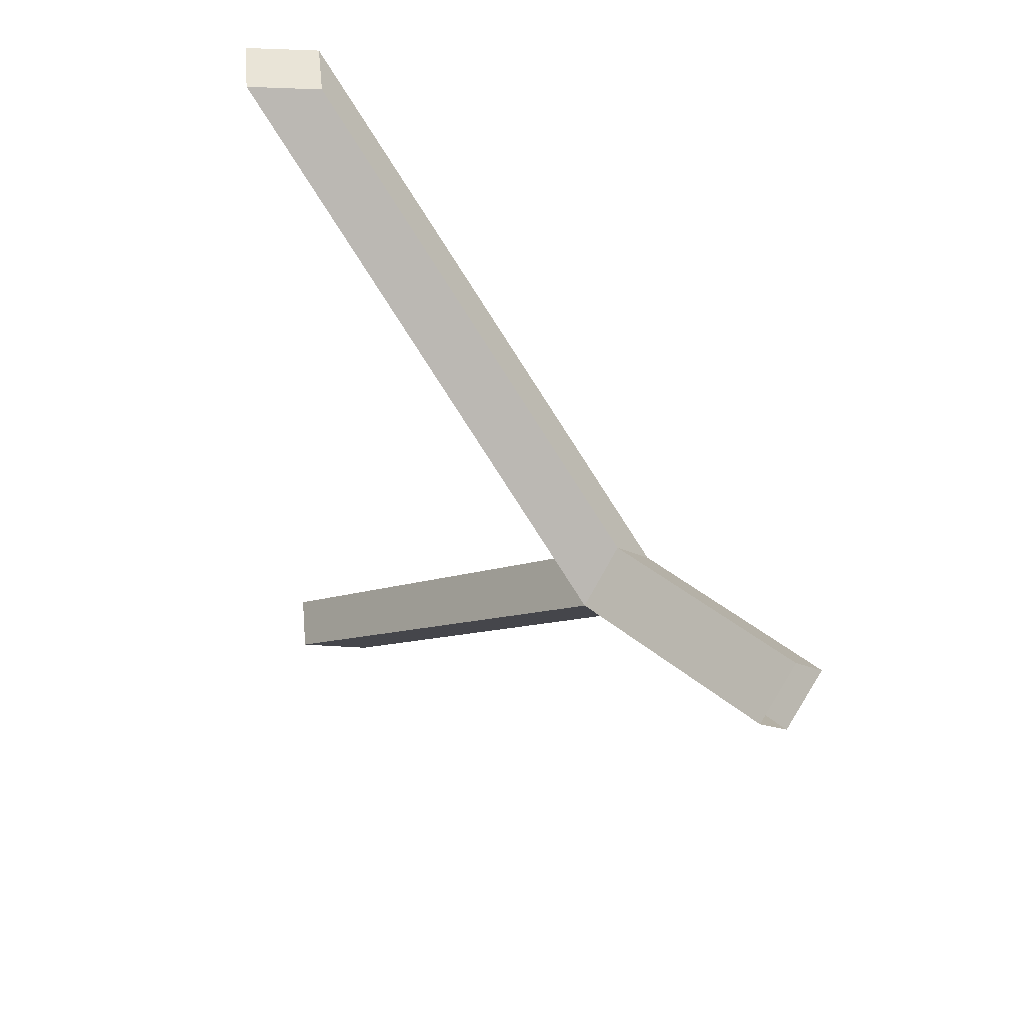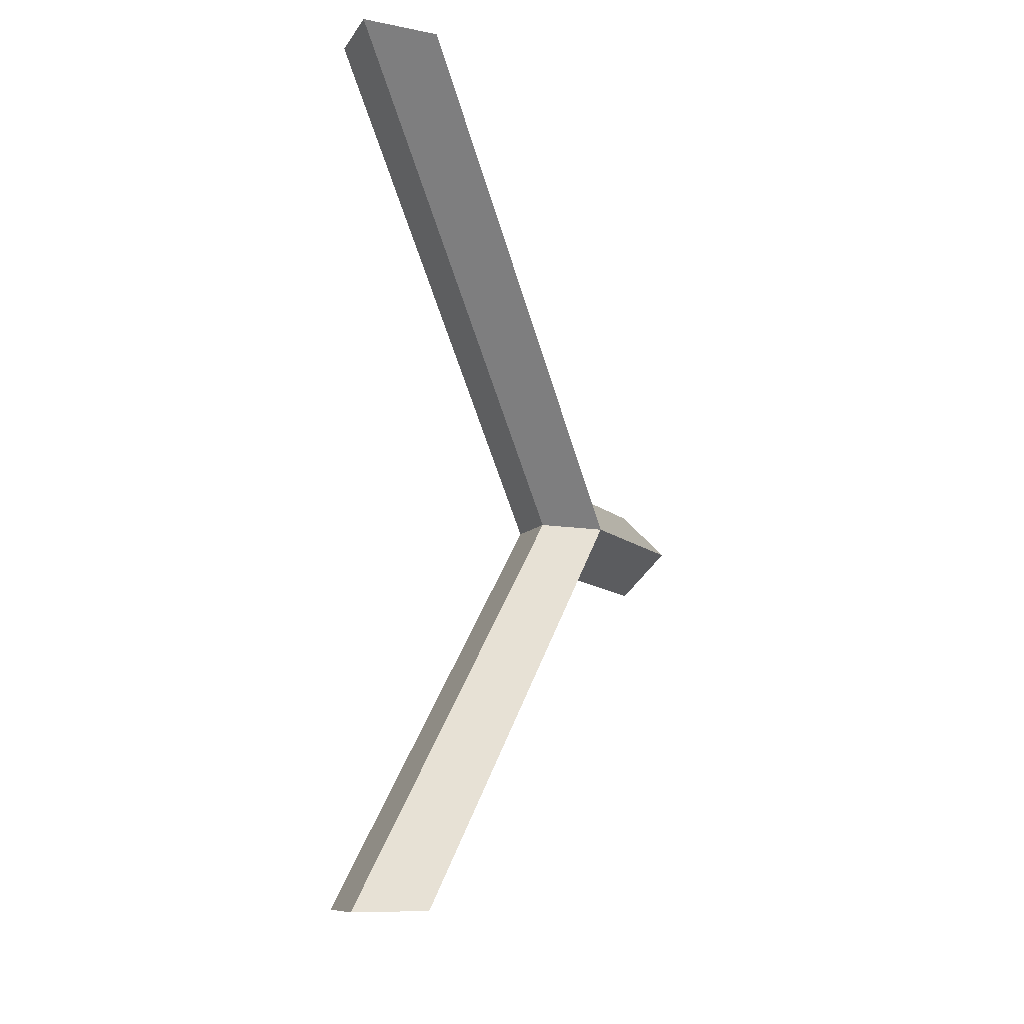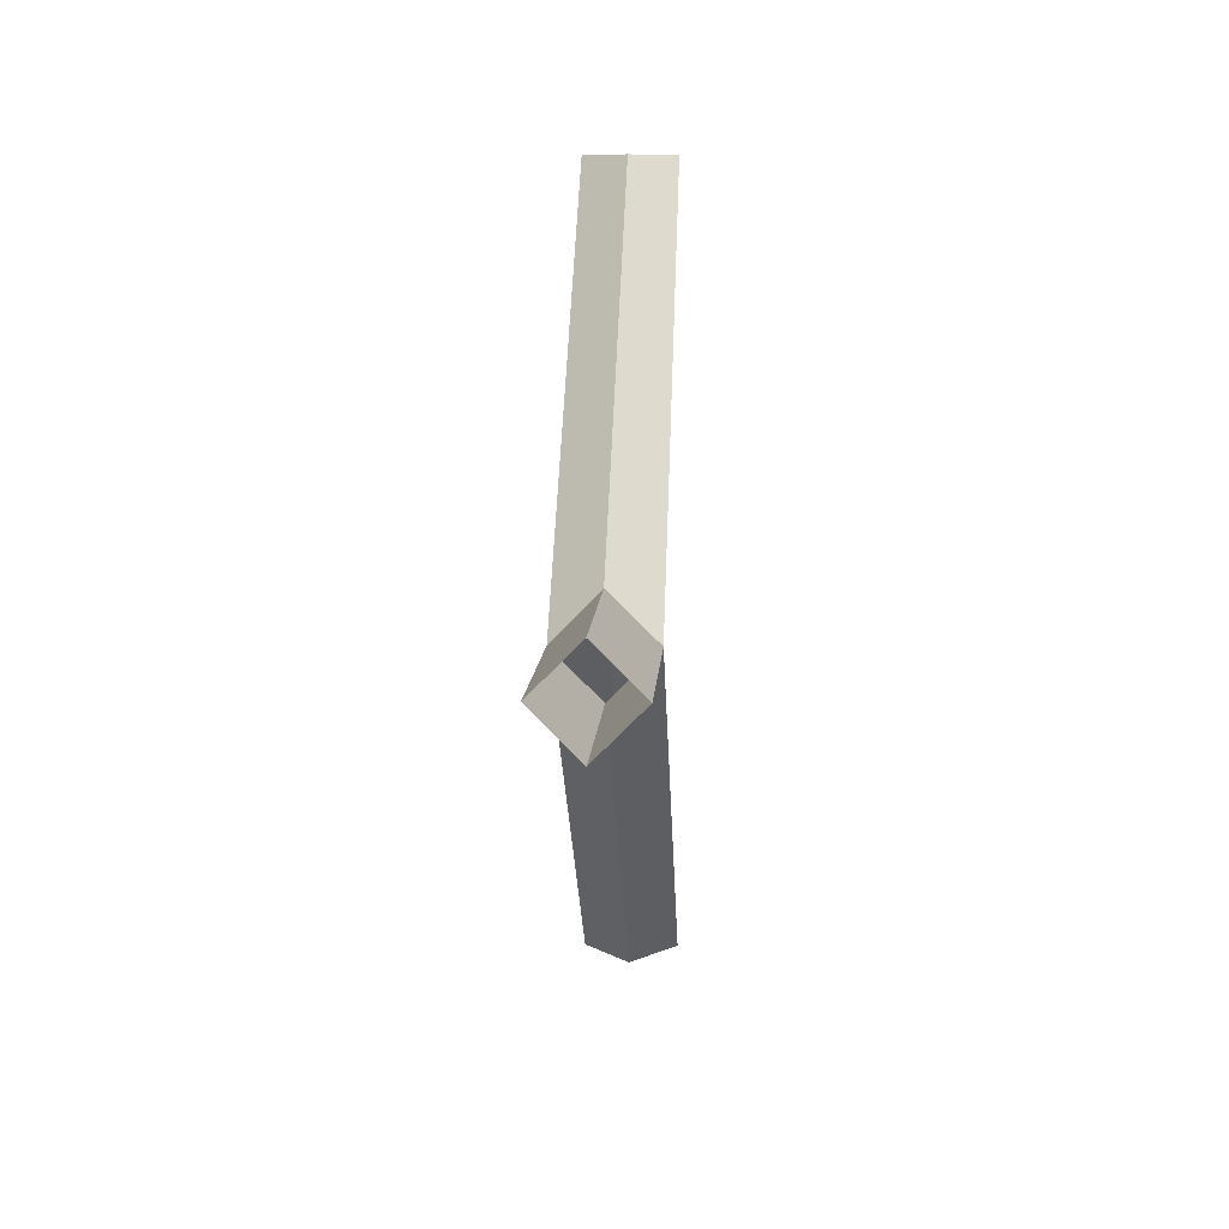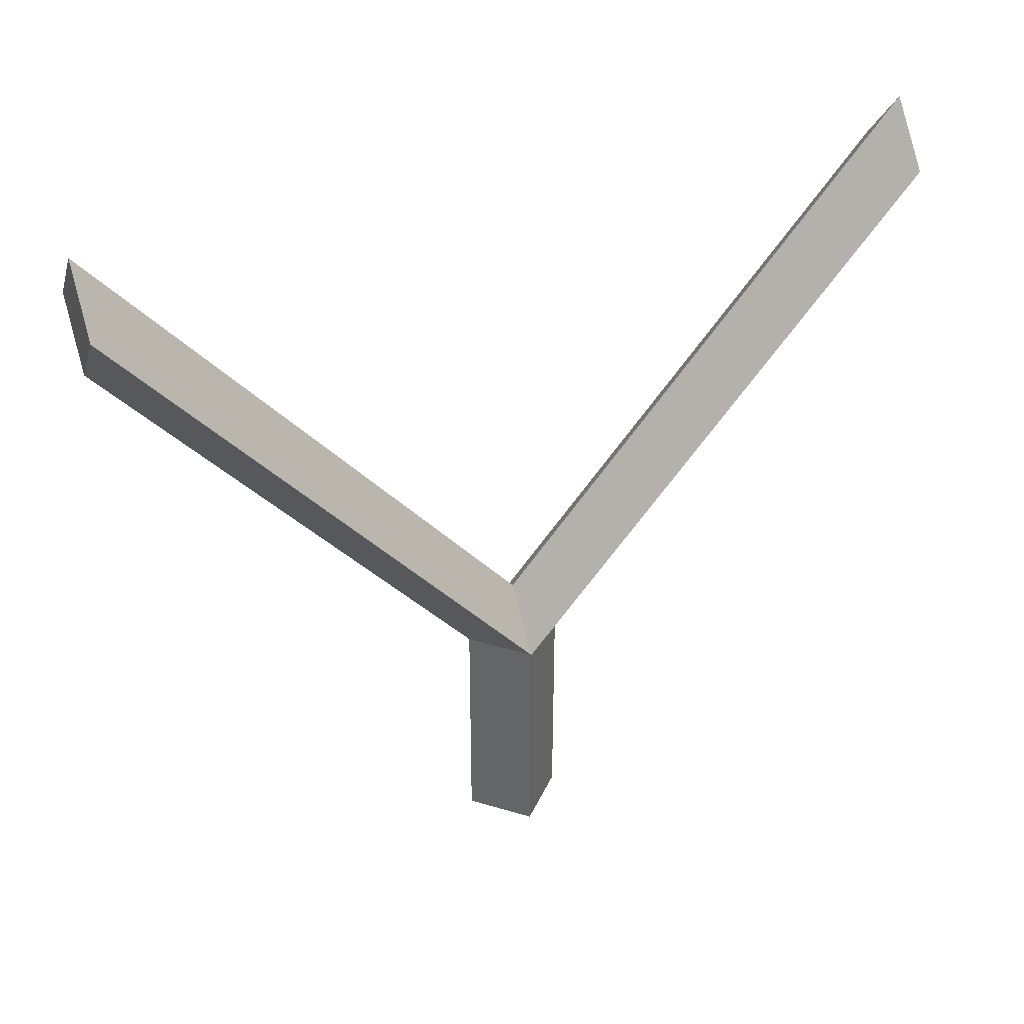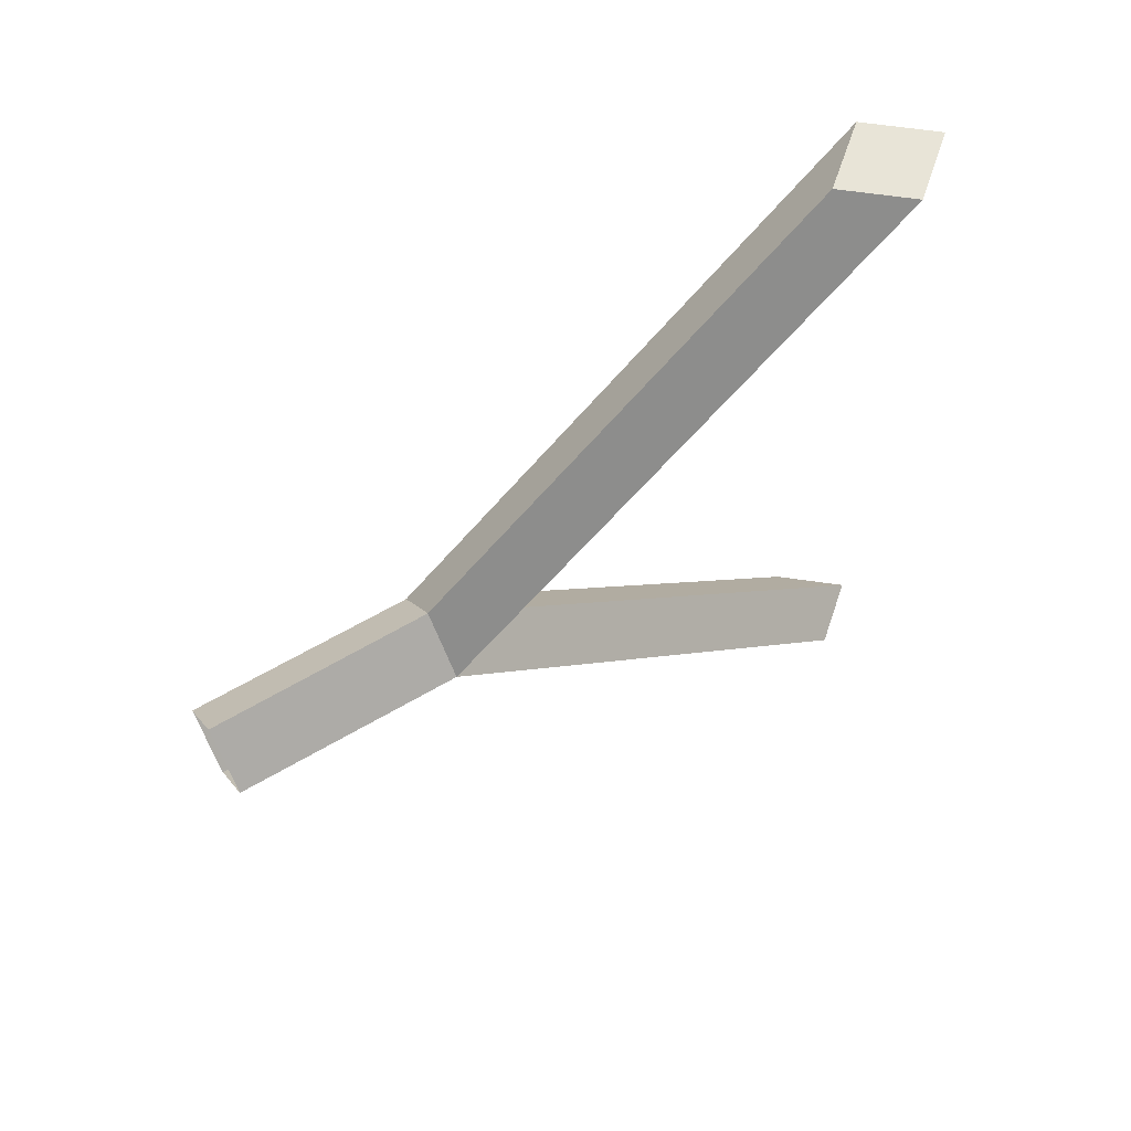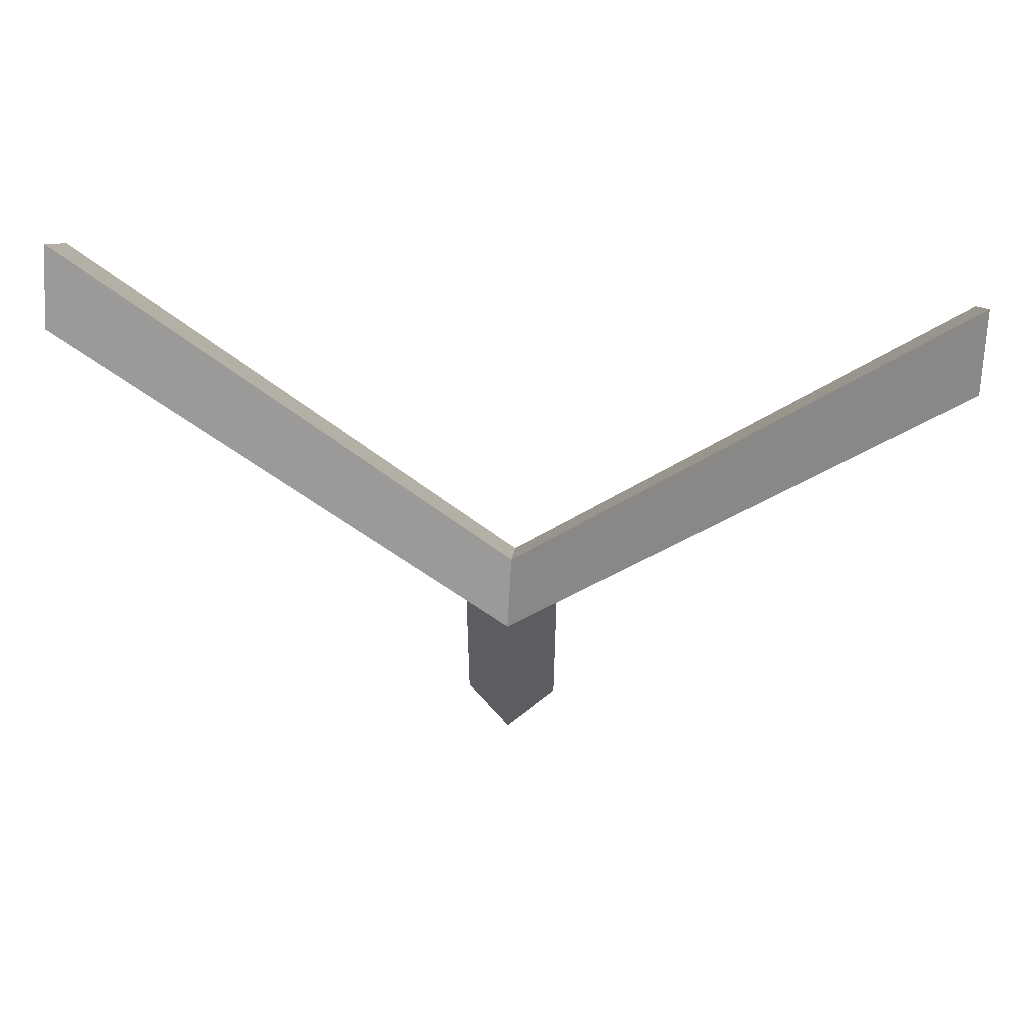
<metadata>
{"format":"obj","ext":"obj","renderer":"f3d","projection":"perspective","resolution":1024,"background":"white","views":[{"elev":43.1,"azim":-46.1,"up":"+Z"},{"elev":-9.1,"azim":-158.5,"up":"+Z"},{"elev":9.8,"azim":3.0,"up":"+Z"},{"elev":35.6,"azim":66.6,"up":"+Y"},{"elev":61.4,"azim":58.7,"up":"+Z"},{"elev":57.7,"azim":-85.1,"up":"+Y"}]}
</metadata>
<code>
v -0.08712 -0.6664 -0.0009613
v -0.0855 -0.2635 -0.001373
v -0.00163 -0.2635 0.08455
v -0.00163 -0.6664 0.08455
v -0.08712 0.5639 0.7171
v -0.00163 0.6664 0.7169
v 0.08387 0.5639 0.7171
v -0.00163 0.4614 0.7173
v 2.861e-06 -0.2635 -0.08688
v -0.00163 -0.6664 -0.08646
v 0.08387 -0.6664 -0.0009613
v 0.0855 -0.2635 -0.001373
v 0.08387 -0.6664 -0.0009613
v -0.00163 -0.6664 0.08455
v -0.00163 -0.2635 0.08455
v 0.0855 -0.2635 -0.001373
v 2.861e-06 -0.2635 -0.08688
v -0.0855 -0.2635 -0.001373
v -0.08712 -0.6664 -0.0009613
v -0.00163 -0.6664 -0.08646
v -0.0855 -0.2635 -0.001373
v -0.08712 0.5639 0.7171
v -0.00163 0.4614 0.7173
v -0.00163 -0.2635 0.08455
v -0.00163 -0.2635 0.08455
v -0.00163 0.4614 0.7173
v 0.08387 0.5639 0.7171
v 0.0855 -0.2635 -0.001373
v 2.861e-06 -0.164 -0.001282
v -0.00163 0.6664 0.7169
v -0.08712 0.5639 0.7171
v -0.0855 -0.2635 -0.001373
v 0.0855 -0.2635 -0.001373
v 0.08387 0.5639 0.7171
v -0.00163 0.6664 0.7169
v 2.861e-06 -0.164 -0.001282
v 0.08713 0.5639 -0.7171
v 0.001628 0.6664 -0.7169
v -0.08387 0.5639 -0.7171
v 0.001628 0.4614 -0.7173
v 0.0855 -0.2635 -0.001373
v 0.08713 0.5639 -0.7171
v 0.001628 0.4614 -0.7173
v 2.861e-06 -0.2635 -0.08688
v 2.861e-06 -0.2635 -0.08688
v 0.001628 0.4614 -0.7173
v -0.08387 0.5639 -0.7171
v -0.0855 -0.2635 -0.001373
v -0.0855 -0.2635 -0.001373
v -0.08387 0.5639 -0.7171
v 0.001628 0.6664 -0.7169
v 2.861e-06 -0.164 -0.001282
v 2.861e-06 -0.164 -0.001282
v 0.001628 0.6664 -0.7169
v 0.08713 0.5639 -0.7171
v 0.0855 -0.2635 -0.001373
g Pillar_(2)_761_95
f 1 3 2
f 1 4 3
f 5 7 6
f 5 8 7
f 9 11 10
f 9 12 11
f 13 15 14
f 13 16 15
f 17 19 18
f 17 20 19
f 21 23 22
f 21 24 23
f 25 27 26
f 25 28 27
f 29 31 30
f 29 32 31
f 33 35 34
f 33 36 35
f 37 39 38
f 37 40 39
f 41 43 42
f 41 44 43
f 45 47 46
f 45 48 47
f 49 51 50
f 49 52 51
f 53 55 54
f 53 56 55

</code>
